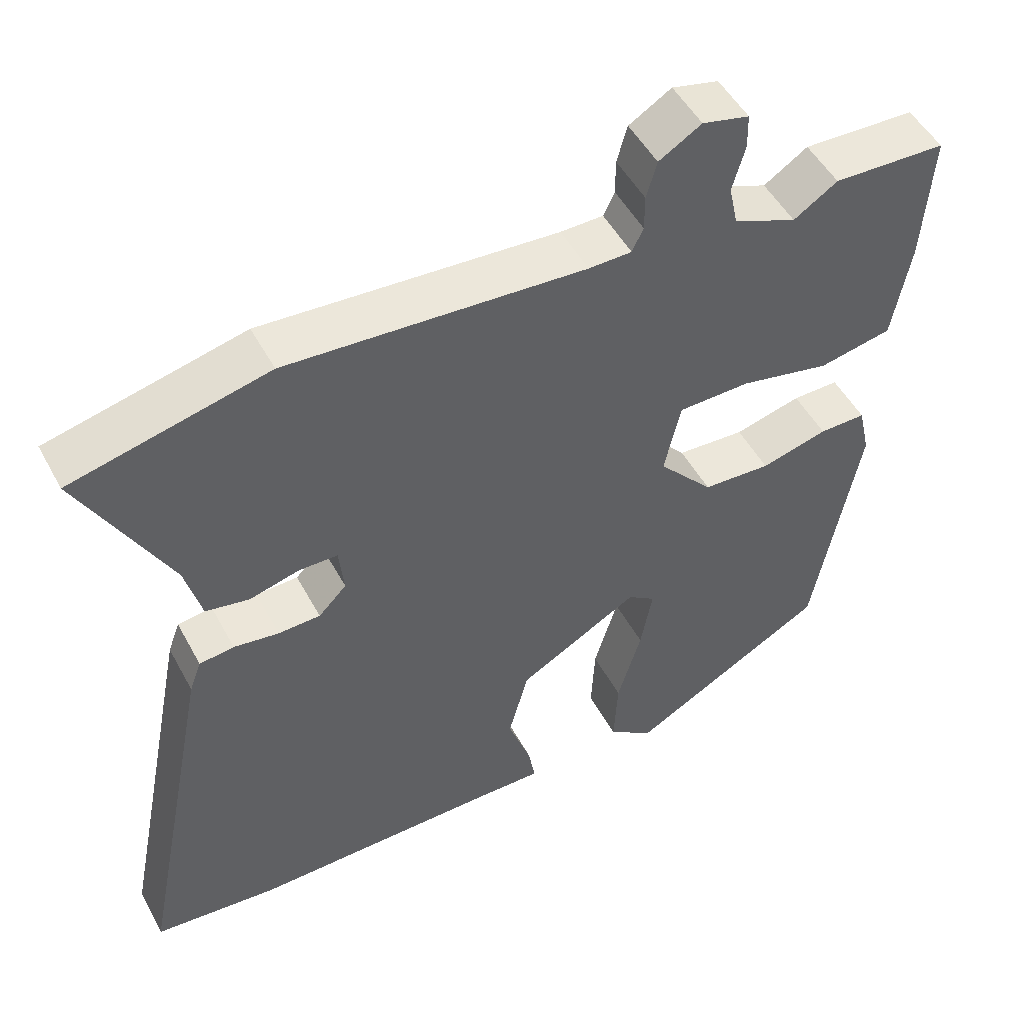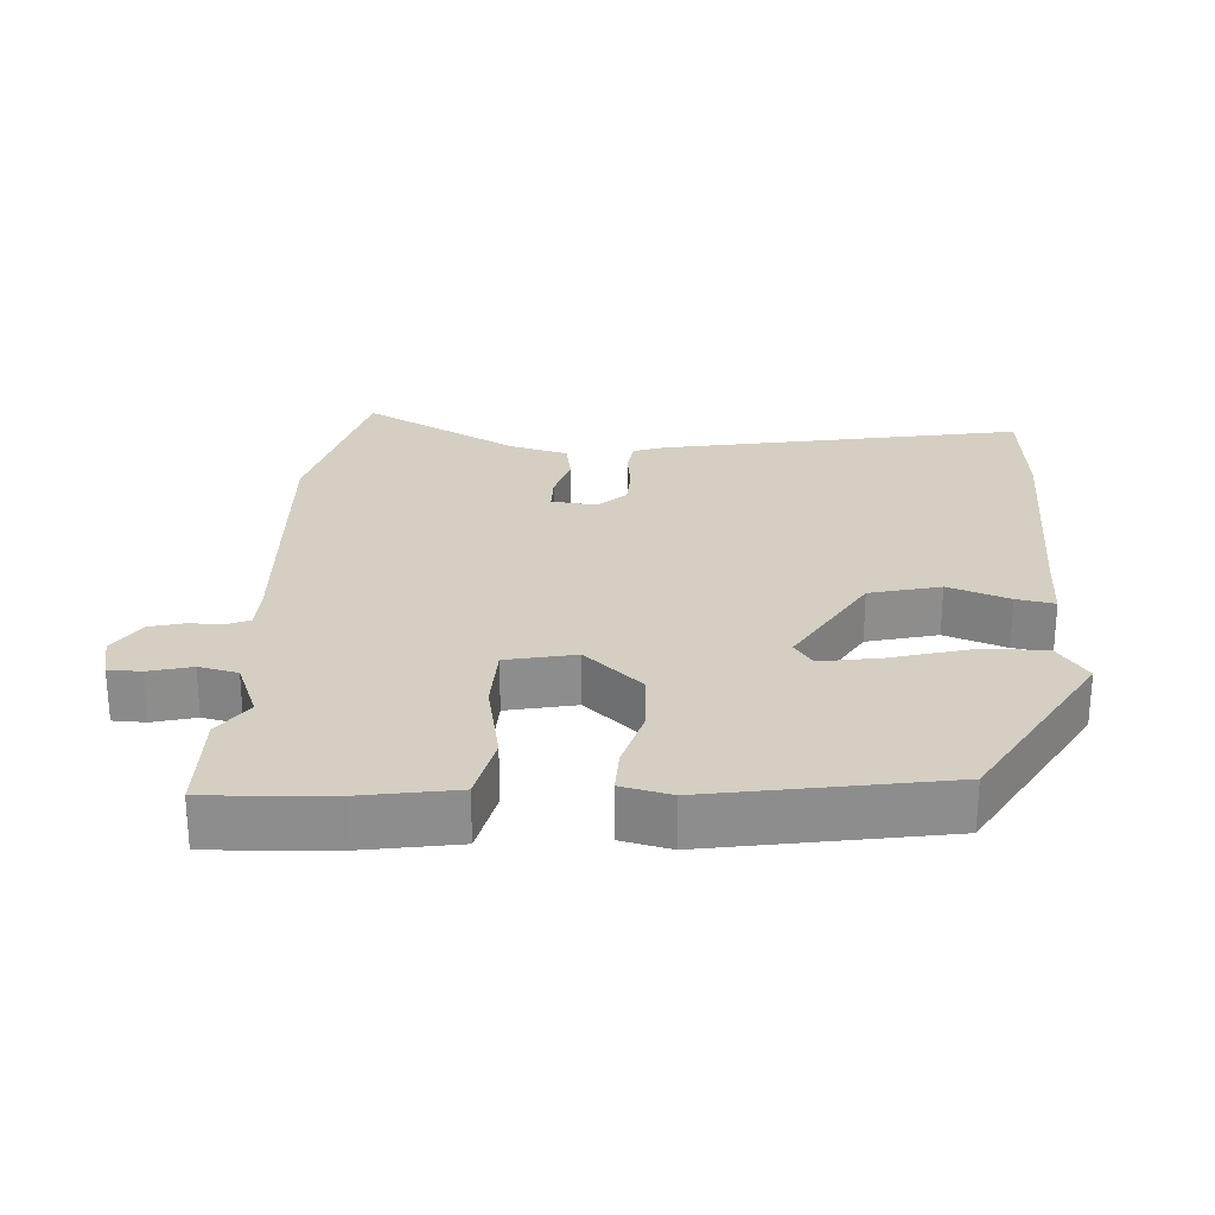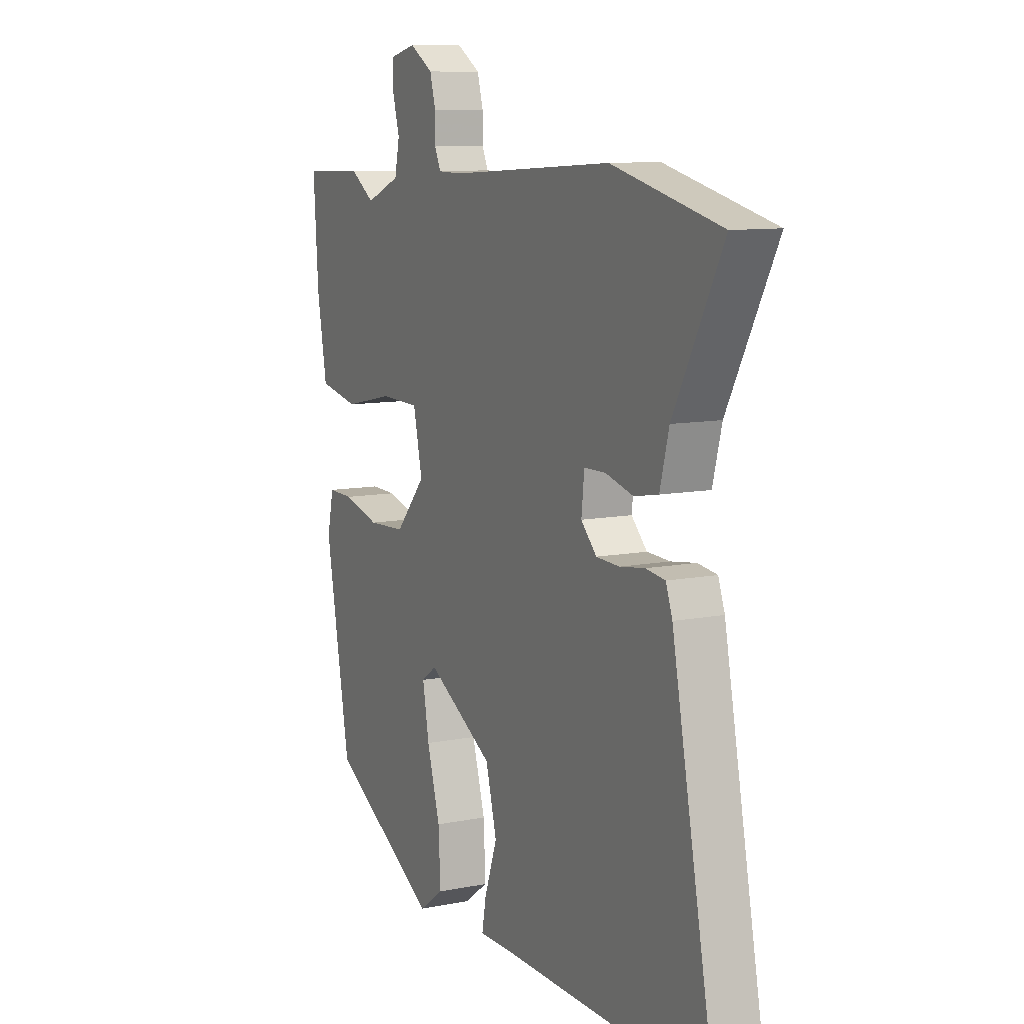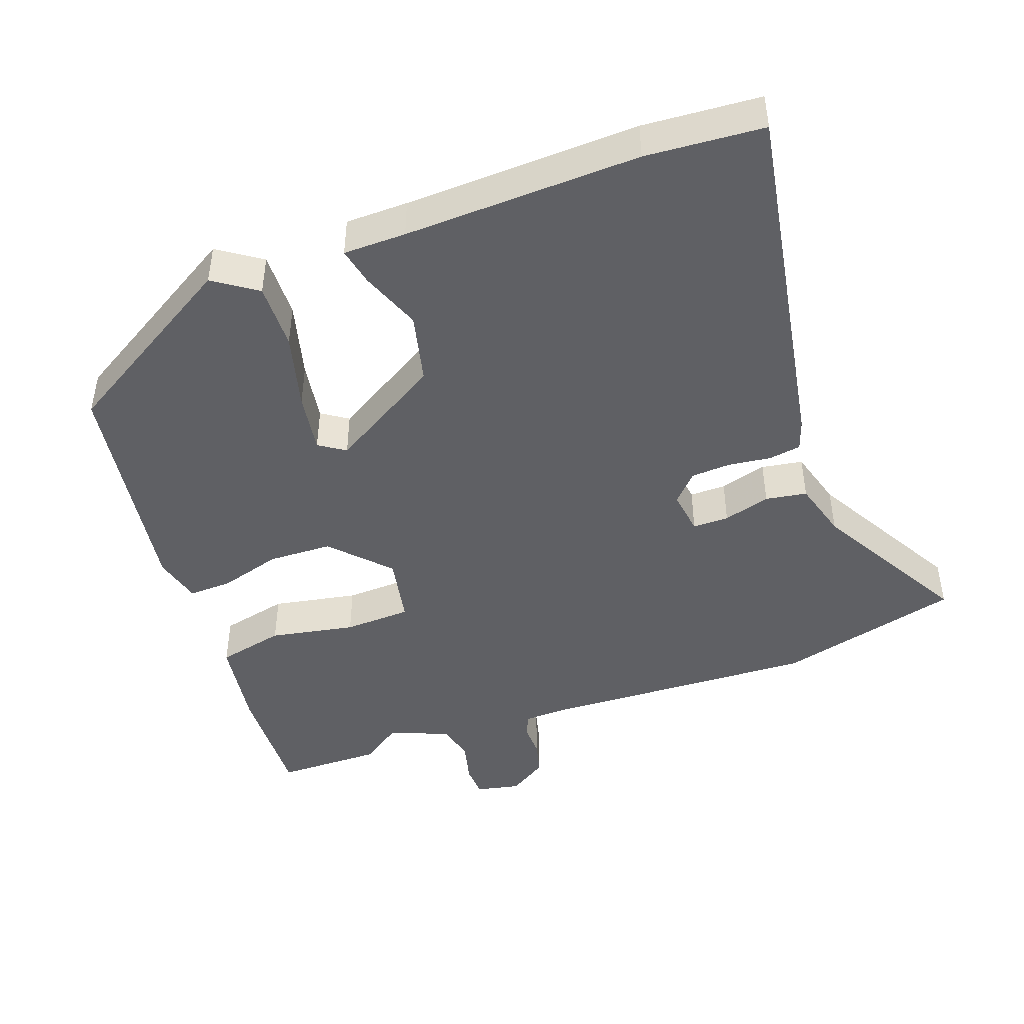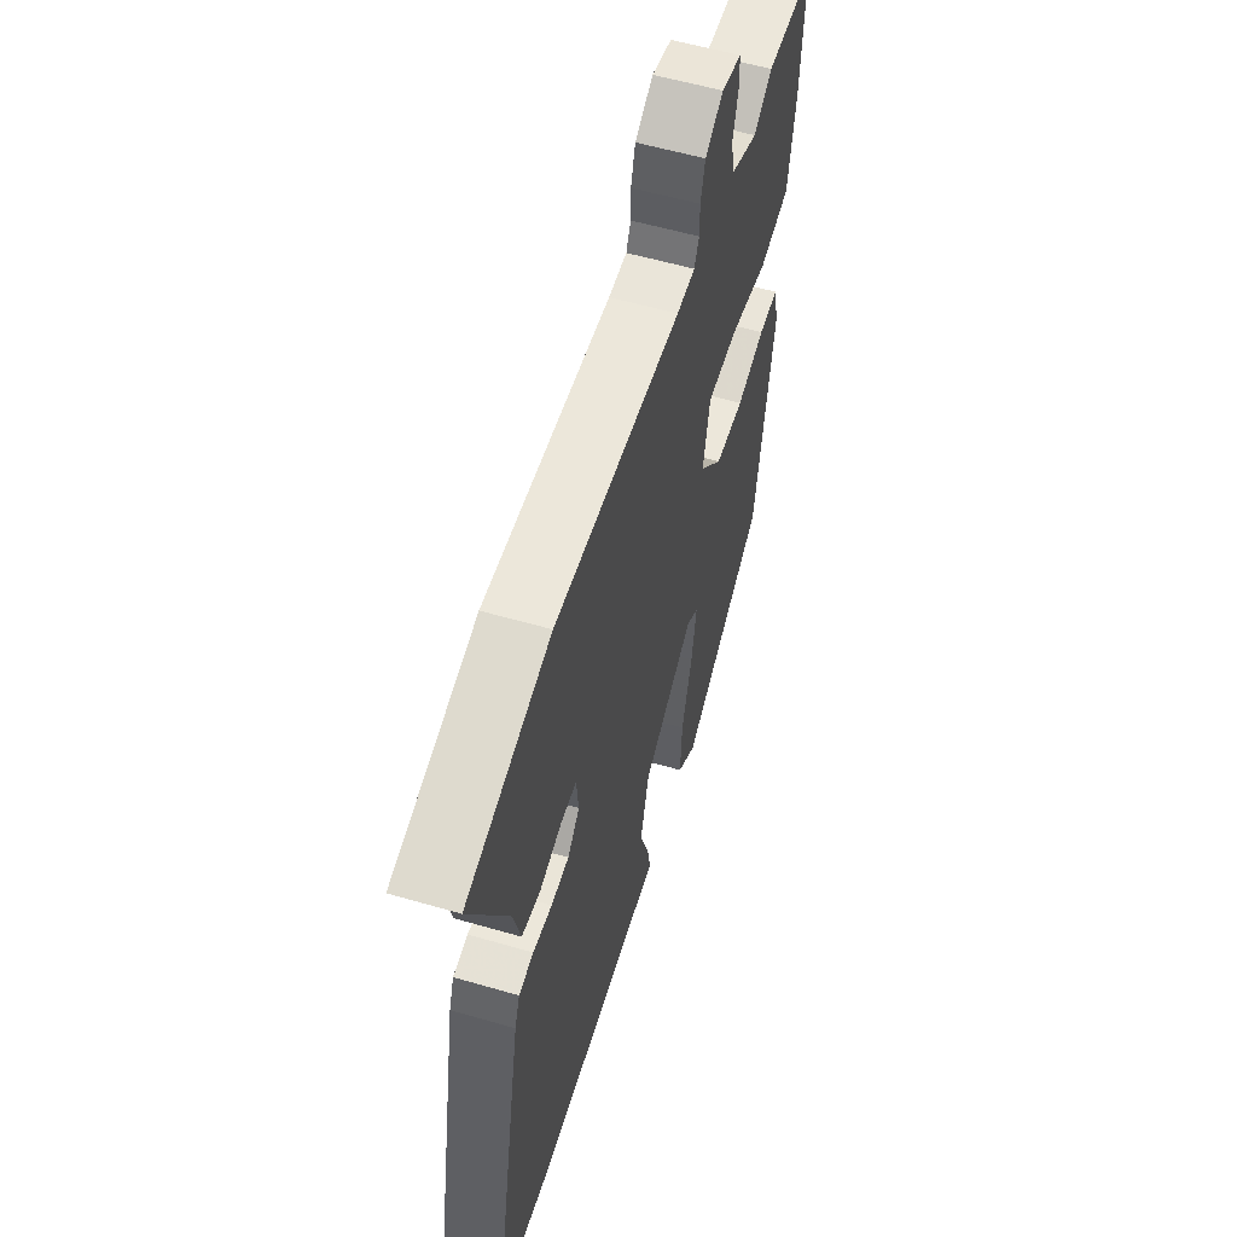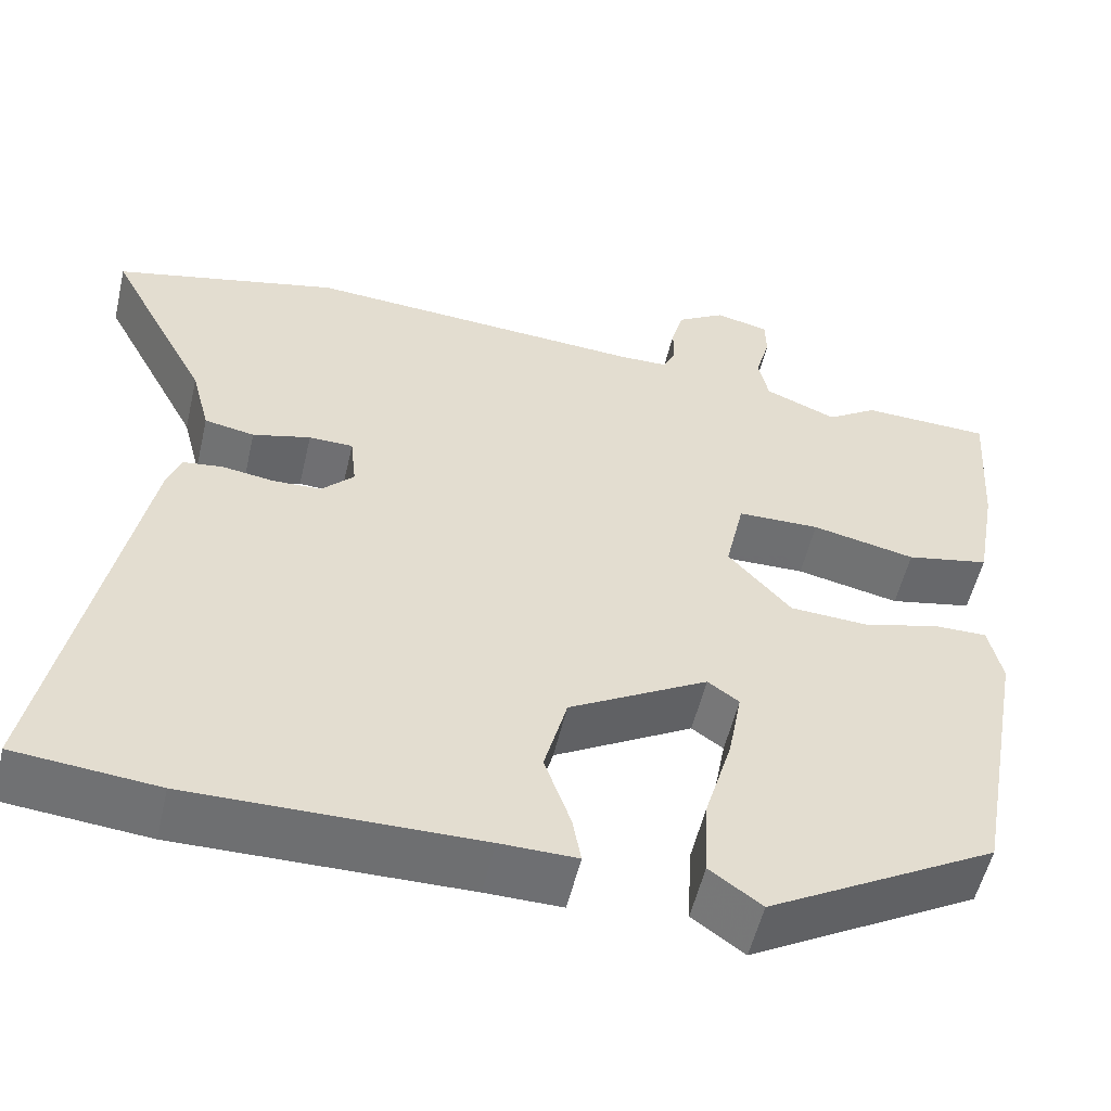
<metadata>
{"format":"obj","ext":"obj","renderer":"f3d","projection":"perspective","resolution":1024,"background":"white","views":[{"elev":50.1,"azim":-27.6,"up":"+Z"},{"elev":25.7,"azim":94.2,"up":"+Y"},{"elev":10.0,"azim":-116.8,"up":"+Z"},{"elev":-45.1,"azim":-158.7,"up":"+Y"},{"elev":56.9,"azim":-73.1,"up":"+Z"},{"elev":-54.6,"azim":-13.1,"up":"+Z"}]}
</metadata>
<code>
v 0.408 0.07 0.503
v 0.56 0.07 0.498
v 0.548 0.07 0.32
v 0.524 0.07 0.186
v 0.426 0.07 0.166
v 0.304 0.07 0.192
v 0.207 0.07 0.19
v 0.185 0.07 0.091
v 0.259 0.07 0.008
v 0.351 0.07 0.003
v 0.441 0.07 0.027
v 0.504 0.07 0.028
v 0.52 0.07 -0.043
v 0.459 0.07 -0.377
v 0.191 0.07 -0.529
v 0.13 0.07 -0.485
v 0.135 0.07 -0.389
v 0.167 0.07 -0.28
v 0.183 0.07 -0.193
v 0.146 0.07 -0.167
v -0.017 0.07 -0.26
v -0.044 0.07 -0.361
v -0.013 0.07 -0.449
v -0.003 0.07 -0.504
v -0.093 0.07 -0.503
v -0.431 0.07 -0.507
v -0.599 0.07 -0.491
v -0.497 0.07 0.026
v -0.481 0.07 0.07
v -0.434 0.07 0.076
v -0.373 0.07 0.067
v -0.316 0.07 0.069
v -0.278 0.07 0.108
v -0.285 0.07 0.173
v -0.337 0.07 0.174
v -0.405 0.07 0.156
v -0.464 0.07 0.167
v -0.486 0.07 0.251
v -0.605 0.07 0.475
v -0.34 0.07 0.538
v 0.061 0.07 0.512
v 0.119 0.07 0.513
v 0.134 0.07 0.545
v 0.134 0.07 0.593
v 0.148 0.07 0.643
v 0.205 0.07 0.678
v 0.268 0.07 0.663
v 0.269 0.07 0.616
v 0.252 0.07 0.555
v 0.264 0.07 0.499
v 0.349 0.07 0.464
v 0.408 0 0.503
v 0.56 0 0.498
v 0.548 0 0.32
v 0.524 0 0.186
v 0.426 0 0.166
v 0.304 0 0.192
v 0.207 0 0.19
v 0.185 0 0.091
v 0.259 0 0.008
v 0.351 0 0.003
v 0.441 0 0.027
v 0.504 0 0.028
v 0.52 0 -0.043
v 0.459 0 -0.377
v 0.191 0 -0.529
v 0.13 0 -0.485
v 0.135 0 -0.389
v 0.167 0 -0.28
v 0.183 0 -0.193
v 0.146 0 -0.167
v -0.017 0 -0.26
v -0.044 0 -0.361
v -0.013 0 -0.449
v -0.003 0 -0.504
v -0.093 0 -0.503
v -0.431 0 -0.507
v -0.599 0 -0.491
v -0.497 0 0.026
v -0.481 0 0.07
v -0.434 0 0.076
v -0.373 0 0.067
v -0.316 0 0.069
v -0.278 0 0.108
v -0.285 0 0.173
v -0.337 0 0.174
v -0.405 0 0.156
v -0.464 0 0.167
v -0.486 0 0.251
v -0.605 0 0.475
v -0.34 0 0.538
v 0.061 0 0.512
v 0.119 0 0.513
v 0.134 0 0.545
v 0.134 0 0.593
v 0.148 0 0.643
v 0.205 0 0.678
v 0.268 0 0.663
v 0.269 0 0.616
v 0.252 0 0.555
v 0.264 0 0.499
v 0.349 0 0.464
f 46 47 48 49
f 46 49 50
f 43 44 45 46
f 42 43 46 50
f 41 42 50 51
f 38 39 40 41
f 35 36 37 38
f 34 35 38 41
f 33 34 41 51
f 28 29 30 31
f 28 31 32
f 25 26 27 28
f 25 28 32
f 22 23 24 25
f 21 22 25 32
f 20 21 32 33
f 15 16 17 18
f 15 18 19
f 14 15 19
f 13 14 19 20
f 10 11 12 13
f 9 10 13 20
f 3 4 5 6
f 3 6 7
f 51 1 2 3
f 51 3 7
f 33 51 7
f 8 9 20 33
f 7 8 33
f 100 99 98 97
f 101 100 97
f 97 96 95 94
f 101 97 94 93
f 102 101 93 92
f 92 91 90 89
f 89 88 87 86
f 92 89 86 85
f 102 92 85 84
f 82 81 80 79
f 83 82 79
f 79 78 77 76
f 83 79 76
f 76 75 74 73
f 83 76 73 72
f 84 83 72 71
f 69 68 67 66
f 70 69 66
f 70 66 65
f 71 70 65 64
f 64 63 62 61
f 71 64 61 60
f 57 56 55 54
f 58 57 54
f 54 53 52 102
f 58 54 102
f 58 102 84
f 84 71 60 59
f 84 59 58
f 1 52 53 2
f 2 53 54 3
f 3 54 55 4
f 4 55 56 5
f 5 56 57 6
f 6 57 58 7
f 7 58 59 8
f 8 59 60 9
f 9 60 61 10
f 10 61 62 11
f 11 62 63 12
f 12 63 64 13
f 13 64 65 14
f 14 65 66 15
f 15 66 67 16
f 16 67 68 17
f 17 68 69 18
f 18 69 70 19
f 19 70 71 20
f 20 71 72 21
f 21 72 73 22
f 22 73 74 23
f 23 74 75 24
f 24 75 76 25
f 25 76 77 26
f 26 77 78 27
f 27 78 79 28
f 28 79 80 29
f 29 80 81 30
f 30 81 82 31
f 31 82 83 32
f 32 83 84 33
f 33 84 85 34
f 34 85 86 35
f 35 86 87 36
f 36 87 88 37
f 37 88 89 38
f 38 89 90 39
f 39 90 91 40
f 40 91 92 41
f 41 92 93 42
f 42 93 94 43
f 43 94 95 44
f 44 95 96 45
f 45 96 97 46
f 46 97 98 47
f 47 98 99 48
f 48 99 100 49
f 49 100 101 50
f 50 101 102 51
f 51 102 52 1

</code>
